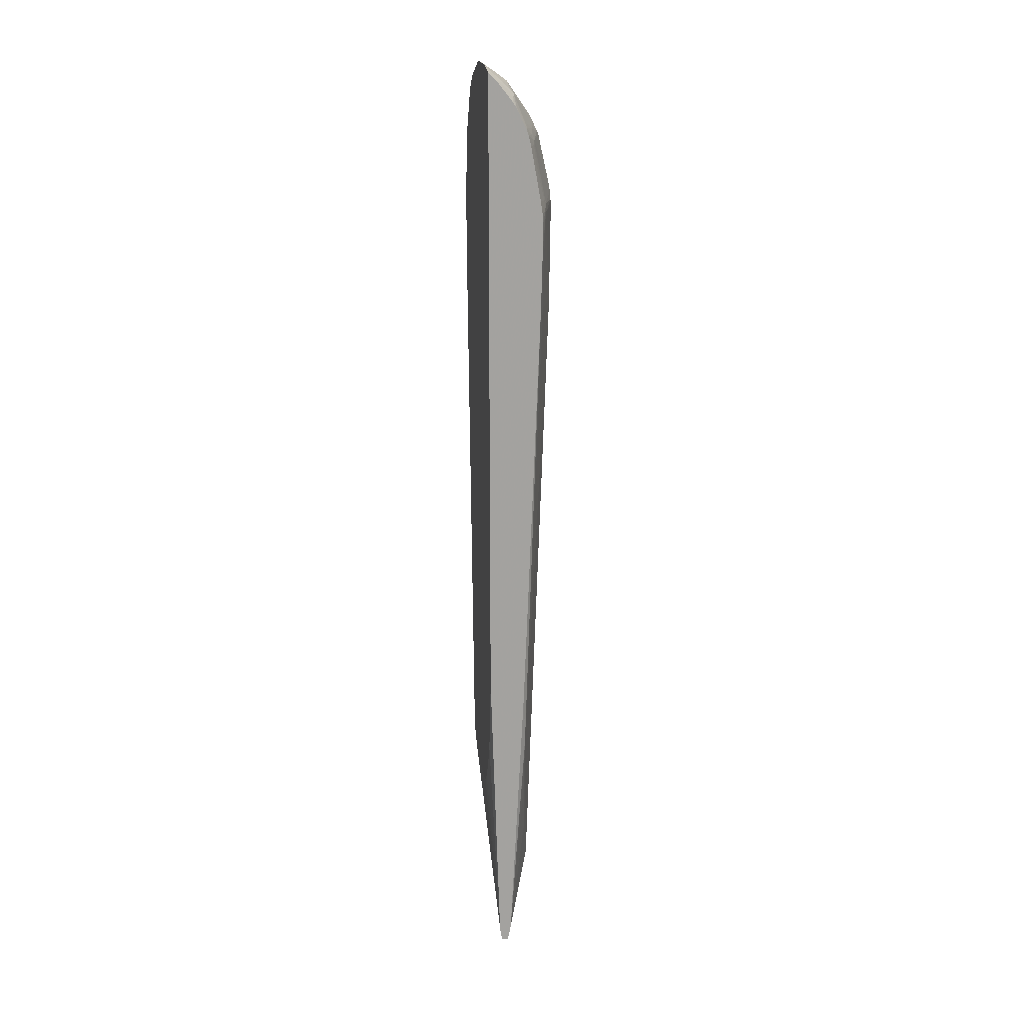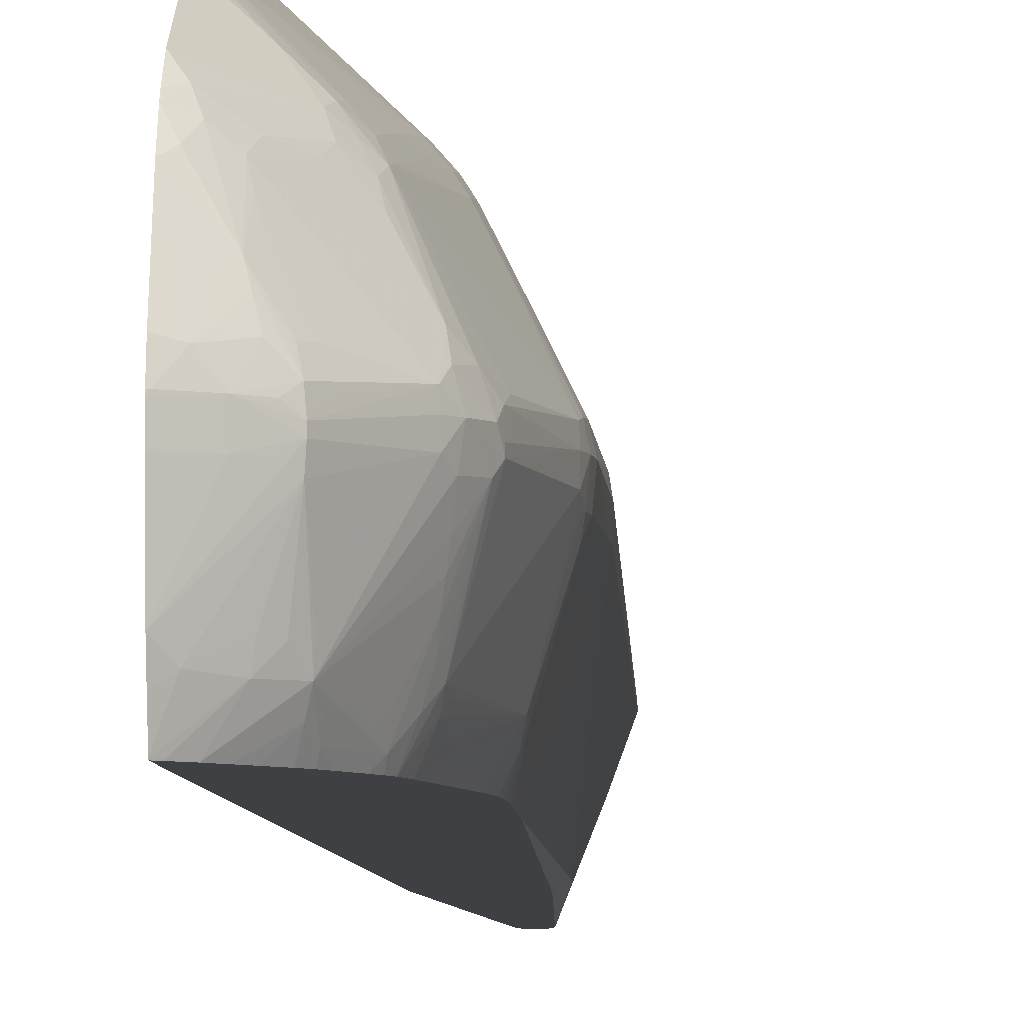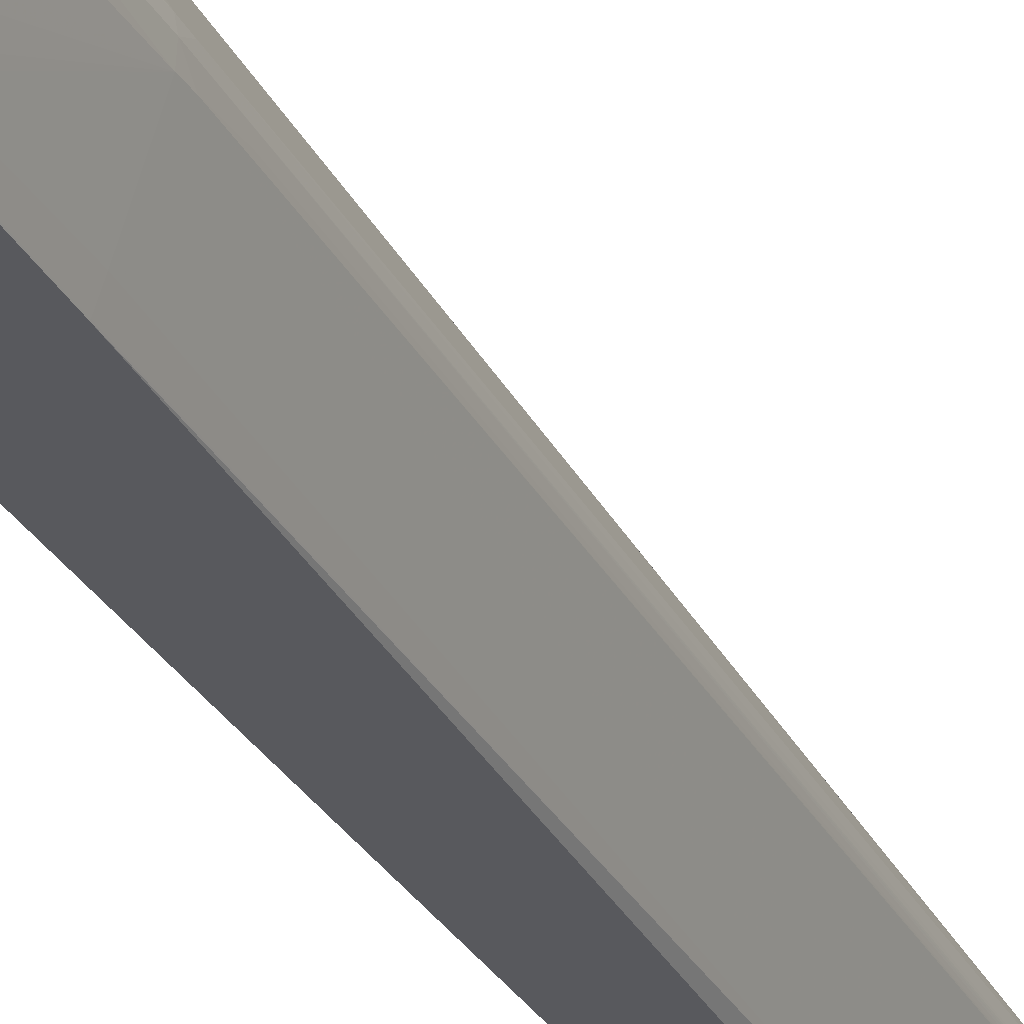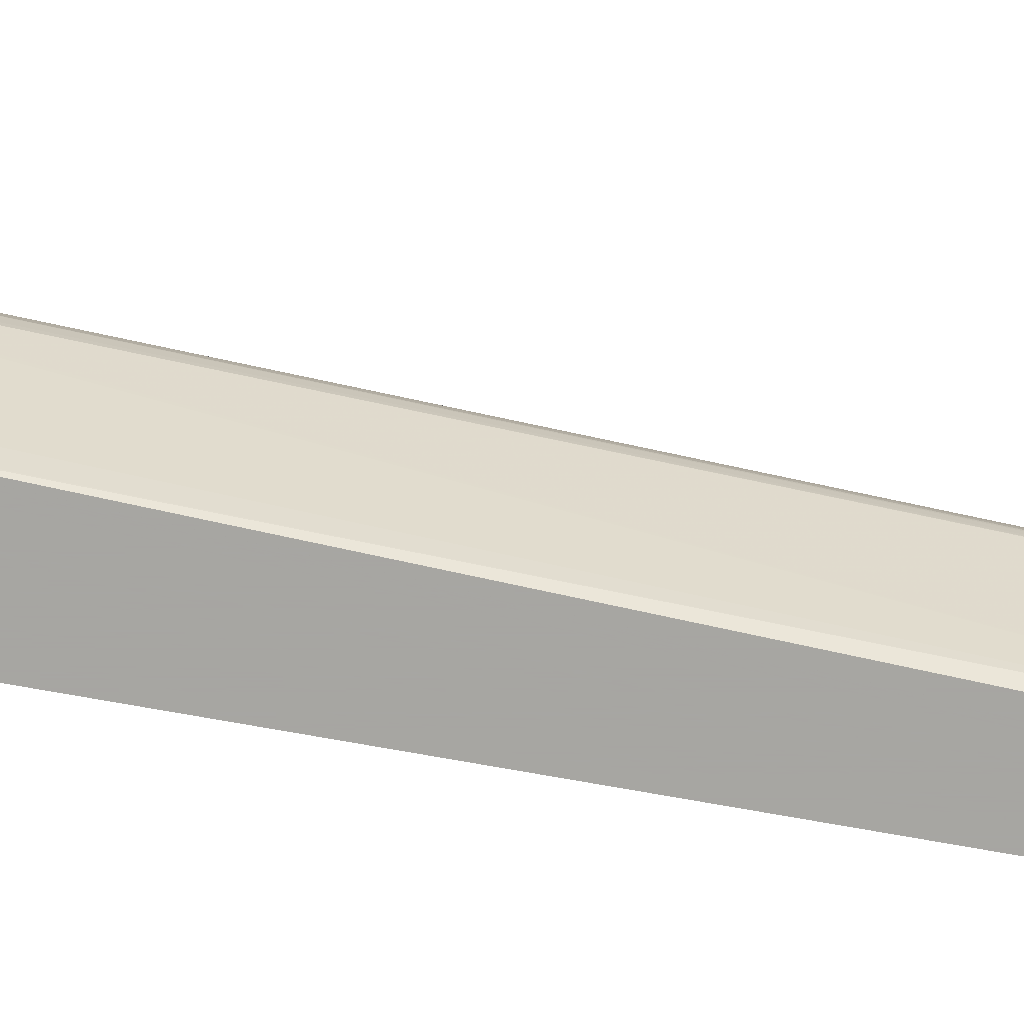
<metadata>
{"format":"obj","ext":"obj","renderer":"f3d","projection":"perspective","resolution":1024,"background":"white","views":[{"elev":17.7,"azim":-9.1,"up":"+Z"},{"elev":-4.8,"azim":3.4,"up":"+Y"},{"elev":-30.1,"azim":25.3,"up":"+Y"},{"elev":-74.0,"azim":79.9,"up":"+Y"}]}
</metadata>
<code>
v 0.01264 -0.007495 -0.07076
v 0.01292 -0.006215 -0.06961
v 0.01354 -0.007495 -0.07076
v 0.01237 -0.007495 -0.07003
v 0.01134 0.01008 -0.04491
v 0.01306 0.00835 -0.05127
v 0.01348 -0.006215 -0.06961
v 0.01452 0.006962 -0.05473
v 0.01633 0.005012 -0.05768
v 0.01405 -0.007403 -0.06827
v 0.01402 -0.007495 -0.06827
v 0.01677 0.003383 -0.05931
v 0.01812 0.001846 -0.05928
v 0.01812 0.001609 -0.05928
v 0.01217 -0.007495 -0.06841
v 0.01071 0.009104 -0.04206
v 0.01071 0.01087 -0.04035
v 0.01071 0.01154 -0.03923
v 0.01071 0.01172 -0.03866
v 0.01475 0.008238 -0.05269
v 0.01654 0.005012 -0.05768
v 0.01518 0.006962 -0.05473
v 0.01711 -0.002466 -0.05181
v 0.01668 -0.005206 -0.04195
v 0.01652 -0.006646 -0.03536
v 0.01657 -0.006708 -0.03371
v 0.01622 -0.007495 -0.02549
v 0.01698 0.004003 -0.05829
v 0.01787 0.002845 -0.05839
v 0.018 0.002987 -0.05675
v 0.01815 0.002023 -0.05839
v 0.02164 0.002469 0.03866
v 0.01815 0.001525 -0.05839
v 0.0214 0.001622 0.03277
v 0.02153 0.001226 0.03701
v 0.01071 -0.005716 -0.03522
v 0.01071 -0.004989 -0.03702
v 0.01071 -0.00416 -0.03879
v 0.01071 -0.00342 -0.04031
v 0.01071 -0.002486 -0.04195
v 0.01071 -0.0008218 -0.04346
v 0.01071 0.0008247 -0.04349
v 0.01071 0.004115 -0.04349
v 0.01071 0.00551 -0.04341
v 0.01071 0.005757 -0.04338
v 0.01071 -0.007495 -0.02333
v 0.01071 0.01186 -0.03775
v 0.01482 0.008238 -0.05269
v 0.01666 0.005194 -0.05675
v 0.02156 0.001131 0.03866
v 0.02129 0.0003065 0.03866
v 0.01967 -0.004718 0.03866
v 0.01934 -0.005756 0.03866
v 0.01877 -0.007403 0.03866
v 0.01874 -0.007495 0.03866
v 0.01738 0.004115 -0.05675
v 0.0175 0.004115 -0.0551
v 0.01807 0.003216 -0.05377
v 0.0181 0.003293 -0.05267
v 0.02144 0.00339 0.03701
v 0.02147 0.00345 0.03866
v 0.02185 0.002469 0.05346
v 0.01071 -0.007495 0.07407
v 0.01071 0.01199 -0.03686
v 0.01485 0.008265 -0.05181
v 0.01673 0.005368 -0.0551
v 0.01085 0.01192 -0.03699
v 0.01071 0.01216 -0.0355
v 0.01071 0.01217 -0.03539
v 0.01071 0.01229 -0.03374
v 0.01071 0.01723 0.03689
v 0.02169 0.0008247 0.05346
v 0.02071 -0.002466 0.05346
v 0.02022 -0.004112 0.05346
v 0.01984 -0.005251 0.05181
v 0.01958 -0.006075 0.05181
v 0.01956 -0.006003 0.05017
v 0.01895 -0.007403 0.04523
v 0.01874 -0.007495 0.03876
v 0.0181 0.009874 0.0378
v 0.02104 0.004275 0.03866
v 0.01828 0.0102 0.05181
v 0.0189 0.009047 0.05346
v 0.01953 0.007789 0.05346
v 0.01994 0.006967 0.05346
v 0.02158 0.003672 0.05346
v 0.02153 0.003562 0.05511
v 0.02174 0.002469 0.05511
v 0.01108 -0.007495 0.07374
v 0.01116 -0.007403 0.0737
v 0.01071 -0.007453 0.07409
v 0.01086 0.01709 0.03686
v 0.01327 0.0149 0.03701
v 0.01498 0.01332 0.03701
v 0.01581 0.01257 0.03701
v 0.0167 0.01174 0.03701
v 0.01756 0.01071 0.03866
v 0.01762 0.01053 0.03716
v 0.01071 0.01724 0.03709
v 0.02158 0.0007898 0.05503
v 0.02141 -8.204e-05 0.05443
v 0.01982 -0.005158 0.05464
v 0.01986 -0.005278 0.05346
v 0.01903 -0.007403 0.05017
v 0.01903 -0.007403 0.04852
v 0.01899 -0.007403 0.04688
v 0.01957 -0.0061 0.05346
v 0.01883 -0.007495 0.04195
v 0.0177 0.01094 0.04852
v 0.01774 0.01102 0.05181
v 0.01829 0.01022 0.05346
v 0.01873 0.009047 0.05511
v 0.01945 0.00765 0.05511
v 0.01987 0.006825 0.05511
v 0.02144 0.003388 0.05614
v 0.02151 0.002469 0.05644
v 0.02149 0.001315 0.0564
v 0.01197 -0.007495 0.07287
v 0.01332 -0.005198 0.07251
v 0.01157 -0.005014 0.07407
v 0.01071 -0.007403 0.0741
v 0.01155 0.01648 0.03731
v 0.01585 0.01261 0.03866
v 0.01674 0.01178 0.03866
v 0.01071 0.01795 0.05181
v 0.02132 0.0002169 0.05553
v 0.0195 -0.005726 0.05516
v 0.01807 -0.004825 0.06401
v 0.01818 -0.005154 0.06291
v 0.01787 -0.005724 0.06341
v 0.01799 -0.006297 0.06169
v 0.01808 -0.006533 0.06078
v 0.01899 -0.007495 0.05017
v 0.01899 -0.007495 0.04852
v 0.01902 -0.007403 0.05181
v 0.01896 -0.007495 0.04688
v 0.01892 -0.007495 0.04523
v 0.01895 -0.007403 0.05346
v 0.01692 0.01195 0.05181
v 0.01775 0.01104 0.05346
v 0.01821 0.01006 0.05511
v 0.01647 0.009896 0.06419
v 0.01985 0.003487 0.06296
v 0.01972 0.003081 0.06405
v 0.01978 0.001985 0.06431
v 0.01978 0.001532 0.06431
v 0.01273 -0.007495 0.07194
v 0.01463 -0.006259 0.07047
v 0.0149 -0.005163 0.07088
v 0.01429 -0.004112 0.07184
v 0.01477 0.0002717 0.07233
v 0.01346 -0.004112 0.07261
v 0.01071 -0.004058 0.07493
v 0.01071 -0.005642 0.07456
v 0.01104 0.01763 0.05181
v 0.01071 0.01789 0.05287
v 0.01693 0.01196 0.05346
v 0.01832 -0.006964 0.0584
v 0.01848 -0.007253 0.05676
v 0.01858 -0.007495 0.0556
v 0.01864 -0.007495 0.05526
v 0.01865 -0.007495 0.05519
v 0.01819 -0.00674 0.05968
v 0.01945 0.0009193 0.06491
v 0.01822 -0.003729 0.06449
v 0.01788 -0.004212 0.06502
v 0.01741 -0.005756 0.06498
v 0.01678 -0.007433 0.06498
v 0.01677 -0.007495 0.06495
v 0.01714 -0.007495 0.06344
v 0.0172 -0.007403 0.06334
v 0.01898 -0.007495 0.05181
v 0.01875 -0.007495 0.0545
v 0.01888 -0.007495 0.05358
v 0.0189 -0.007495 0.05346
v 0.01684 0.01188 0.05511
v 0.01767 0.01088 0.05511
v 0.01672 0.01032 0.06169
v 0.01656 0.01005 0.06334
v 0.016 0.01087 0.06334
v 0.015 0.01171 0.06455
v 0.01561 0.01065 0.06492
v 0.01623 0.009438 0.06529
v 0.01821 0.005151 0.06597
v 0.01906 0.004115 0.06498
v 0.01958 0.002506 0.06491
v 0.01881 0.002469 0.06662
v 0.01345 -0.007495 0.07104
v 0.01429 -0.007495 0.06995
v 0.01483 -0.007495 0.06914
v 0.01496 -0.006927 0.06938
v 0.01858 0.0008396 0.06669
v 0.01818 0.0014 0.06757
v 0.01498 -0.004112 0.07101
v 0.01516 -0.005729 0.06993
v 0.01659 -0.006905 0.06608
v 0.01632 -0.006145 0.06718
v 0.01673 -0.005659 0.06662
v 0.0182 -0.00194 0.06594
v 0.01838 -0.0008218 0.06621
v 0.01484 0.001368 0.07241
v 0.01071 0.000598 0.07526
v 0.01413 0.0008222 0.07289
v 0.01284 0.0008247 0.07381
v 0.01071 0.01786 0.05346
v 0.01802 -0.003036 0.06559
v 0.01647 -0.007495 0.06578
v 0.01654 0.0116 0.05802
v 0.01071 0.01662 0.06169
v 0.01643 0.01149 0.0591
v 0.01633 0.01137 0.06005
v 0.01617 0.01114 0.06169
v 0.01518 0.01187 0.06334
v 0.01351 0.0135 0.06334
v 0.01334 0.01333 0.06445
v 0.01472 0.01141 0.06564
v 0.01513 0.01032 0.06628
v 0.01652 0.008342 0.06589
v 0.01841 0.003976 0.06655
v 0.01477 0.009784 0.06738
v 0.01297 0.009453 0.07043
v 0.01812 0.003335 0.06748
v 0.01818 0.002469 0.06757
v 0.01526 -0.007495 0.06831
v 0.01608 -0.007495 0.06664
v 0.01484 0.001861 0.07241
v 0.01288 0.002469 0.07384
v 0.01071 0.0008247 0.07527
v 0.01071 0.01637 0.06262
v 0.01265 0.01433 0.06334
v 0.01183 0.01511 0.06334
v 0.01071 0.01617 0.06334
v 0.01164 0.01492 0.06435
v 0.01232 0.01397 0.06495
v 0.01071 0.01359 0.06815
v 0.013 0.01302 0.06555
v 0.01358 0.01188 0.06662
v 0.01071 0.01247 0.07011
v 0.01326 0.0116 0.0676
v 0.01144 0.01144 0.07063
v 0.0129 0.0112 0.06868
v 0.01332 0.0101 0.06933
v 0.01187 0.01034 0.07113
v 0.01307 0.006429 0.0723
v 0.01323 0.008357 0.07083
v 0.01509 0.004115 0.07114
v 0.01475 0.002959 0.0723
v 0.01527 0.002434 0.07168
v 0.01411 0.002434 0.07291
v 0.01183 0.003799 0.07424
v 0.01083 0.002469 0.07522
v 0.01071 0.002225 0.0753
v 0.01367 0.004115 0.0728
v 0.01071 0.01549 0.06479
v 0.01071 0.01115 0.07157
v 0.01083 0.01086 0.0717
v 0.01071 0.01074 0.0719
v 0.01132 0.00951 0.07221
v 0.01335 0.005333 0.07254
v 0.01449 0.004115 0.07196
v 0.01346 0.007403 0.07116
v 0.01074 0.008995 0.07289
v 0.01245 0.005831 0.07299
v 0.01237 0.004255 0.07369
v 0.01071 0.004073 0.07487
v 0.01071 0.008442 0.07313
v 0.01071 0.002469 0.07529
v 0.01071 0.01092 0.07176
v 0.01071 0.009079 0.07287
f 16 156 125
f 16 125 99
f 16 99 71
f 16 71 70
f 16 70 69
f 16 69 68
f 16 68 64
f 16 64 47
f 65 98 66
f 66 98 80
f 71 99 92
f 72 88 100
f 72 100 101
f 72 101 73
f 16 36 46
f 16 46 63
f 74 102 103
f 74 103 75
f 75 103 76
f 76 104 105
f 76 105 106
f 76 106 78
f 65 96 97
f 65 97 98
f 16 40 39
f 16 39 38
f 48 67 68
f 48 68 69
f 48 69 70
f 48 70 71
f 73 101 74
f 74 101 102
f 61 82 83
f 61 83 84
f 61 84 85
f 61 85 86
f 61 86 62
f 62 86 87
f 62 87 88
f 62 88 72
f 63 89 90
f 63 90 91
f 64 68 67
f 65 71 92
f 65 92 93
f 65 93 94
f 65 94 95
f 65 95 96
f 16 267 265
f 16 265 266
f 16 266 269
f 16 269 257
f 16 257 268
f 16 268 255
f 1 63 46
f 1 46 15
f 16 255 238
f 1 4 5
f 1 5 6
f 1 6 2
f 2 6 8
f 2 8 9
f 2 9 21
f 2 21 7
f 94 122 123
f 94 123 95
f 95 123 96
f 96 123 124
f 96 124 97
f 97 124 109
f 99 125 122
f 100 117 126
f 100 126 101
f 101 126 102
f 102 127 107
f 102 107 103
f 102 126 117
f 102 117 128
f 102 128 129
f 102 129 130
f 102 130 131
f 102 131 132
f 102 132 127
f 104 133 134
f 104 134 105
f 104 107 135
f 104 135 133
f 105 134 136
f 105 136 106
f 106 136 137
f 107 127 138
f 107 138 135
f 109 124 110
f 110 139 140
f 110 140 111
f 110 124 139
f 111 140 141
f 111 141 112
f 112 115 113
f 112 141 142
f 112 142 115
f 113 115 114
f 115 142 143
f 115 143 144
f 115 144 116
f 116 144 145
f 116 145 146
f 116 146 117
f 117 146 128
f 118 147 148
f 118 148 149
f 118 149 119
f 119 150 151
f 119 151 152
f 119 152 120
f 119 149 150
f 120 153 154
f 120 154 121
f 120 152 151
f 120 151 153
f 122 125 123
f 123 125 124
f 124 125 155
f 124 155 139
f 125 156 157
f 125 157 155
f 127 158 159
f 127 159 160
f 127 160 161
f 127 161 162
f 127 162 138
f 127 132 163
f 127 163 158
f 128 146 164
f 128 164 165
f 128 165 166
f 128 166 167
f 128 167 168
f 128 168 169
f 128 169 130
f 128 130 129
f 130 169 170
f 130 170 171
f 130 171 131
f 131 171 132
f 132 171 170
f 132 170 163
f 133 135 172
f 135 138 172
f 138 162 173
f 138 173 174
f 138 174 175
f 138 175 172
f 139 155 157
f 139 157 140
f 140 157 176
f 140 176 177
f 140 177 141
f 141 177 178
f 141 178 179
f 141 179 142
f 142 179 180
f 142 180 181
f 142 181 182
f 142 182 183
f 142 183 184
f 142 184 185
f 142 185 143
f 143 185 144
f 144 185 186
f 144 186 145
f 145 186 146
f 146 186 187
f 146 187 164
f 147 188 148
f 148 189 190
f 148 190 191
f 148 191 149
f 148 188 189
f 149 192 193
f 149 193 194
f 149 194 151
f 149 151 150
f 149 191 195
f 149 195 196
f 149 196 197
f 149 197 198
f 149 198 199
f 149 199 200
f 149 200 192
f 151 201 153
f 151 194 193
f 151 193 201
f 153 201 203
f 153 203 204
f 153 204 202
f 156 205 157
f 157 205 176
f 158 163 170
f 158 170 159
f 159 170 160
f 164 187 192
f 164 192 200
f 164 200 199
f 164 199 206
f 164 206 166
f 164 166 165
f 166 206 167
f 167 206 196
f 167 196 168
f 168 196 207
f 168 207 169
f 176 208 177
f 176 205 209
f 176 209 208
f 177 208 210
f 177 210 211
f 177 211 212
f 177 212 178
f 178 212 180
f 178 180 179
f 180 212 213
f 180 213 181
f 181 213 214
f 181 214 215
f 181 215 216
f 181 216 182
f 182 216 217
f 182 217 183
f 183 217 218
f 183 218 184
f 184 219 185
f 184 218 220
f 184 220 221
f 184 221 222
f 184 222 219
f 185 219 186
f 186 219 187
f 187 219 222
f 187 222 223
f 187 223 193
f 187 193 192
f 190 224 191
f 191 224 225
f 191 225 196
f 191 196 195
f 193 223 226
f 193 226 201
f 196 206 198
f 196 198 197
f 196 225 207
f 198 206 199
f 201 226 227
f 201 227 204
f 201 204 203
f 202 204 228
f 204 227 228
f 208 209 210
f 209 229 230
f 209 230 214
f 209 214 213
f 209 213 210
f 210 213 211
f 211 213 212
f 214 230 215
f 215 230 231
f 215 231 232
f 215 232 233
f 215 233 234
f 215 234 235
f 215 235 236
f 215 236 237
f 215 237 216
f 216 237 238
f 216 238 239
f 216 239 240
f 216 240 241
f 216 241 242
f 216 242 217
f 217 242 220
f 217 220 218
f 220 242 221
f 221 242 243
f 221 243 244
f 221 244 245
f 221 245 222
f 222 245 246
f 222 246 247
f 222 247 248
f 222 248 226
f 222 226 223
f 226 248 247
f 226 247 249
f 226 249 227
f 227 250 251
f 227 251 252
f 227 252 228
f 227 249 247
f 227 247 253
f 227 253 250
f 229 232 231
f 229 231 230
f 232 254 233
f 233 254 235
f 233 235 234
f 235 238 237
f 235 237 236
f 238 240 239
f 238 255 240
f 240 242 241
f 240 255 256
f 240 256 243
f 240 243 242
f 243 256 257
f 243 257 258
f 243 258 244
f 244 259 247
f 244 247 260
f 244 260 261
f 244 261 245
f 244 258 262
f 244 262 263
f 244 263 264
f 244 264 259
f 245 261 260
f 245 260 246
f 246 260 247
f 247 259 253
f 250 265 251
f 250 253 264
f 250 264 263
f 250 263 262
f 250 262 266
f 250 266 265
f 251 265 267
f 251 267 252
f 253 259 264
f 255 268 256
f 256 268 257
f 257 269 258
f 258 269 262
f 262 269 266
f 1 118 89
f 1 89 63
f 11 25 26
f 11 26 27
f 12 21 28
f 12 28 13
f 13 28 21
f 13 21 29
f 13 29 30
f 13 30 31
f 13 31 32
f 13 32 14
f 14 33 23
f 14 32 34
f 14 34 35
f 14 35 33
f 15 36 37
f 15 37 38
f 15 38 39
f 15 39 40
f 15 40 41
f 15 41 42
f 15 42 43
f 15 43 44
f 15 44 45
f 15 45 16
f 15 46 36
f 16 45 44
f 16 44 43
f 16 43 42
f 16 42 41
f 16 41 40
f 1 162 161
f 1 161 160
f 1 160 170
f 1 170 169
f 1 169 207
f 1 207 225
f 1 225 224
f 1 224 190
f 1 190 189
f 1 189 188
f 16 47 19
f 16 19 18
f 16 18 17
f 19 47 48
f 19 48 20
f 21 22 48
f 21 48 49
f 21 49 29
f 23 33 24
f 24 33 25
f 25 33 26
f 26 33 35
f 26 35 50
f 26 50 51
f 26 51 52
f 26 52 53
f 26 53 54
f 26 54 55
f 26 55 27
f 29 49 56
f 29 56 30
f 30 56 57
f 30 57 58
f 30 58 59
f 30 59 31
f 31 59 60
f 31 60 32
f 32 60 61
f 32 61 62
f 32 62 50
f 32 50 35
f 32 35 34
f 1 79 108
f 1 108 137
f 56 66 57
f 57 66 80
f 57 80 59
f 57 59 58
f 59 80 61
f 59 61 60
f 8 48 22
f 10 14 11
f 11 14 23
f 11 23 24
f 11 24 25
f 1 2 7
f 16 38 37
f 16 37 36
f 5 18 19
f 5 19 20
f 5 20 6
f 6 20 8
f 7 21 12
f 8 22 21
f 8 21 9
f 8 20 48
f 3 7 12
f 3 12 13
f 3 13 14
f 3 14 10
f 4 15 16
f 4 16 17
f 4 17 5
f 5 17 18
f 16 121 154
f 16 154 153
f 16 153 202
f 16 202 228
f 16 228 252
f 16 252 267
f 1 188 147
f 1 147 118
f 50 75 76
f 50 76 51
f 47 64 48
f 48 65 66
f 48 66 49
f 48 64 67
f 16 63 91
f 16 91 121
f 54 78 79
f 54 79 55
f 48 71 65
f 49 66 56
f 50 62 72
f 50 72 73
f 50 73 74
f 50 74 75
f 61 80 81
f 61 81 82
f 51 76 52
f 52 76 77
f 52 77 53
f 53 77 76
f 53 76 78
f 53 78 54
f 76 103 107
f 76 107 104
f 78 106 137
f 78 137 108
f 78 108 79
f 80 98 97
f 80 97 109
f 80 109 110
f 80 110 82
f 80 82 81
f 82 110 111
f 82 111 83
f 83 111 112
f 83 112 113
f 83 113 114
f 83 114 87
f 83 87 84
f 84 87 85
f 85 87 86
f 87 114 115
f 87 115 88
f 88 115 116
f 88 116 117
f 88 117 100
f 89 118 90
f 90 118 119
f 90 119 91
f 91 120 121
f 91 119 120
f 92 99 122
f 92 122 93
f 93 122 94
f 16 238 235
f 16 235 254
f 16 254 232
f 16 232 229
f 16 229 209
f 16 209 205
f 16 205 156
f 1 137 136
f 1 136 134
f 1 134 133
f 1 133 172
f 1 172 175
f 1 175 174
f 1 174 173
f 1 173 162
f 3 10 11
f 1 7 3
f 1 3 11
f 1 11 27
f 1 27 55
f 1 55 79
f 1 15 4

</code>
